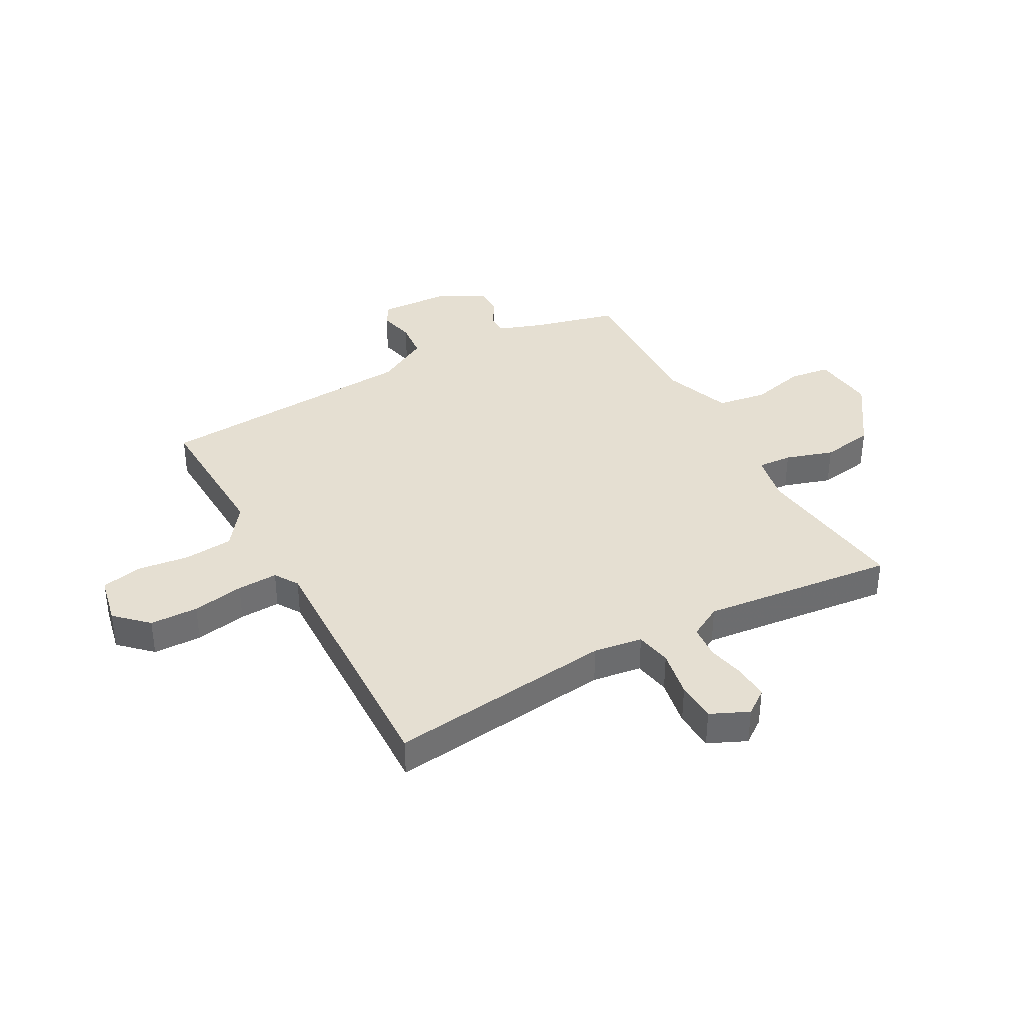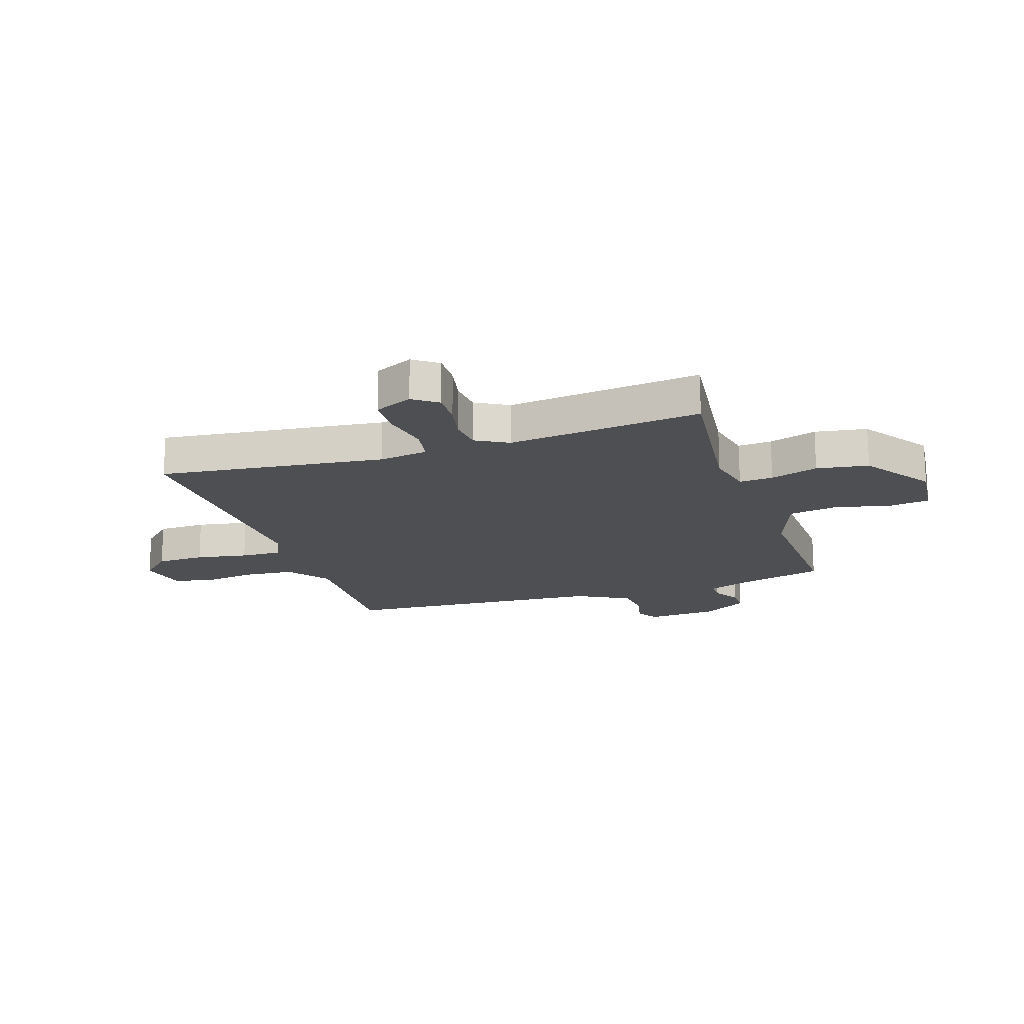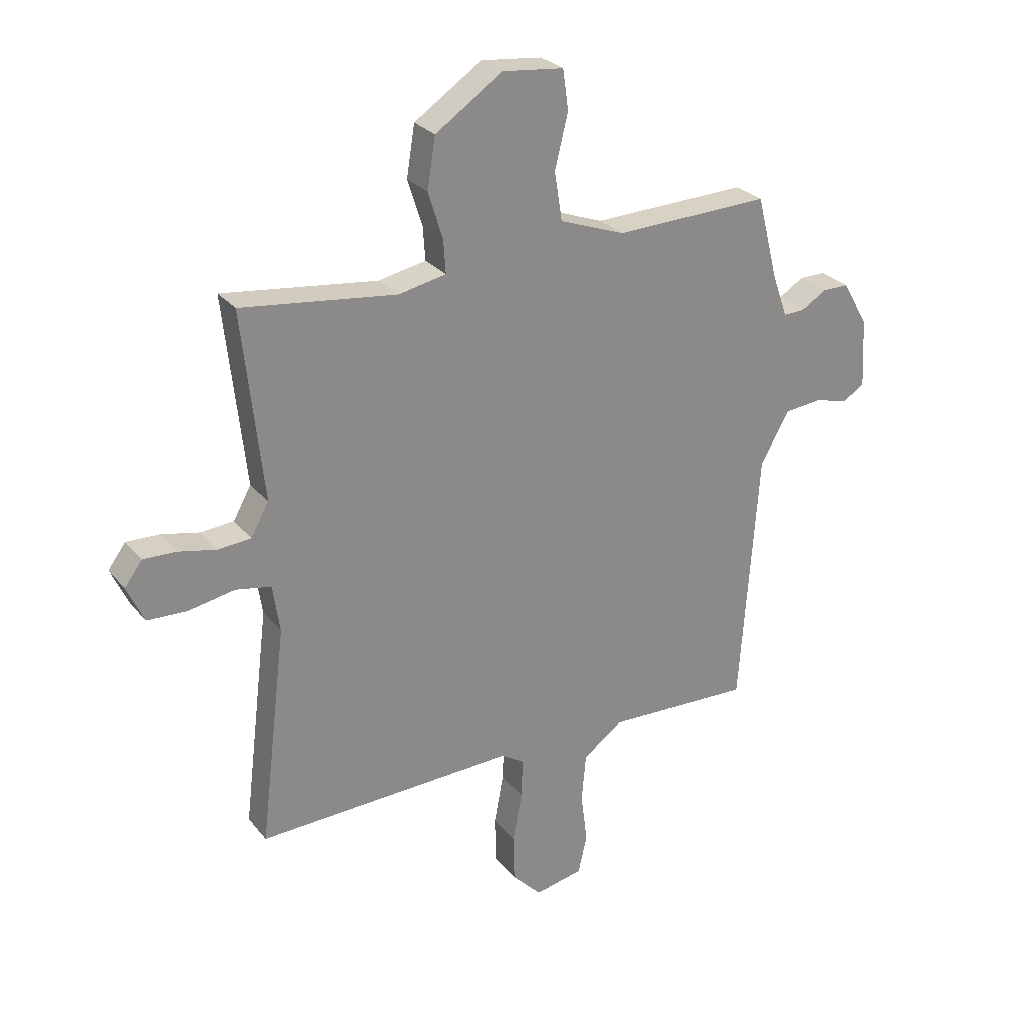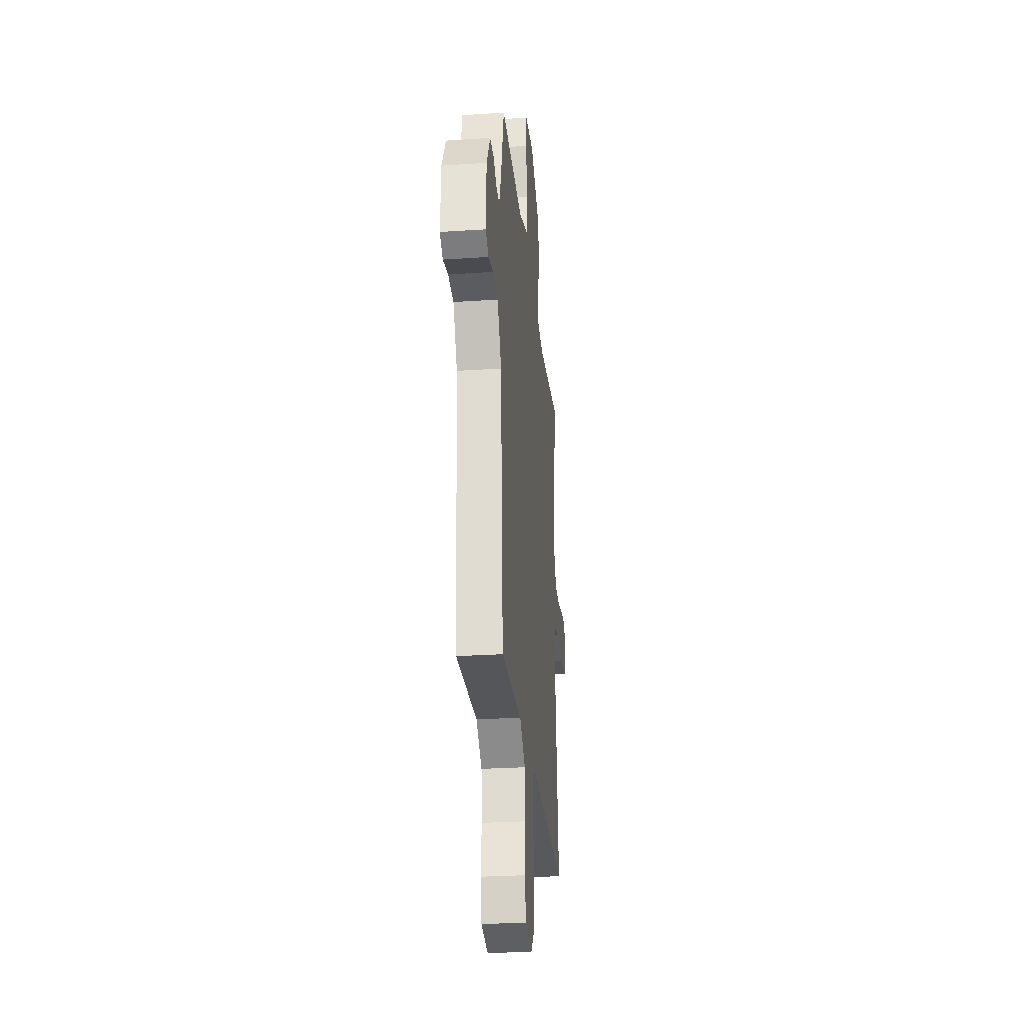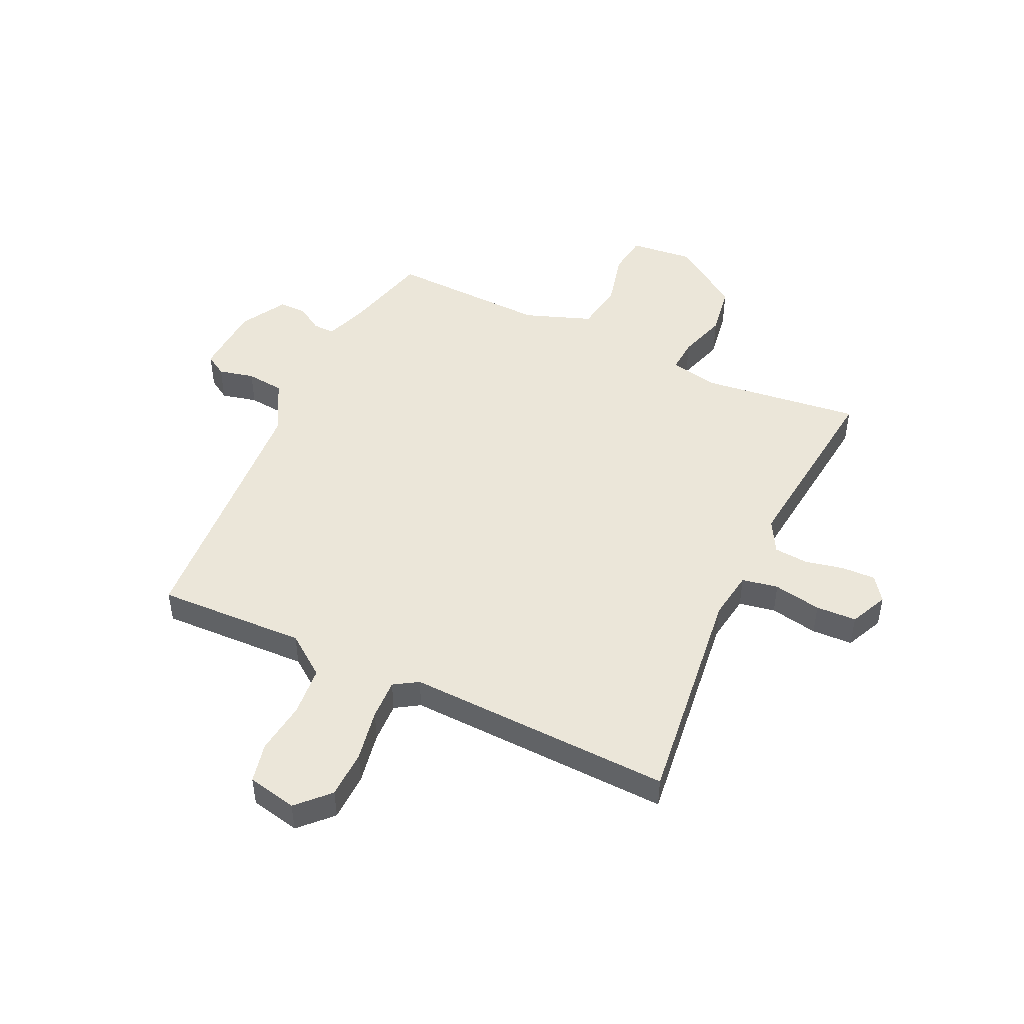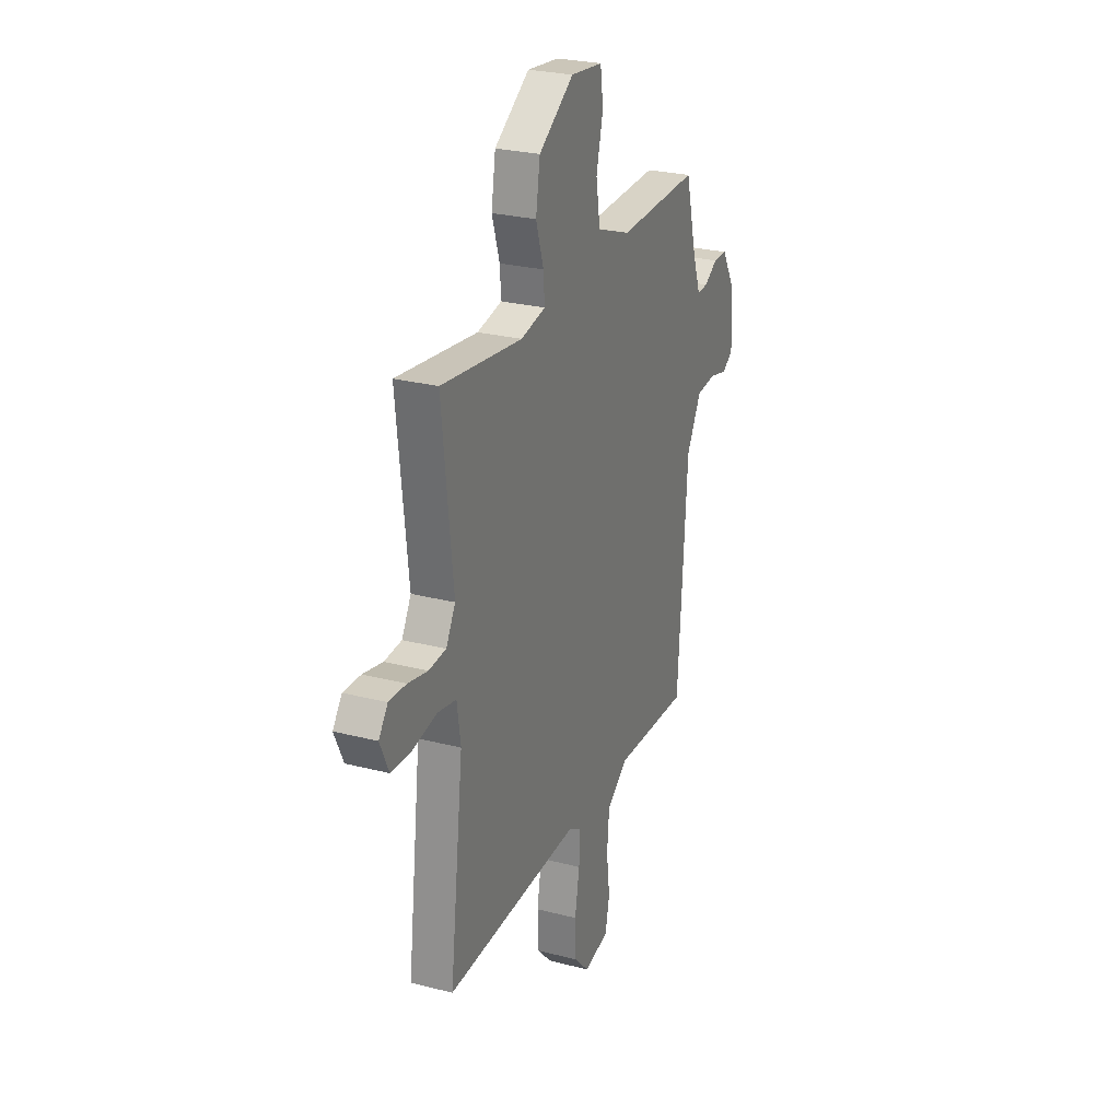
<metadata>
{"format":"obj","ext":"obj","renderer":"f3d","projection":"perspective","resolution":1024,"background":"white","views":[{"elev":37.5,"azim":-118.8,"up":"+Y"},{"elev":-17.7,"azim":-71.6,"up":"+Y"},{"elev":27.1,"azim":-30.1,"up":"+Z"},{"elev":-27.8,"azim":95.8,"up":"+Z"},{"elev":47.8,"azim":-154.8,"up":"+Y"},{"elev":26.2,"azim":-67.7,"up":"+Z"}]}
</metadata>
<code>
v -0.5 0.07 -0.5
v -0.451 0.07 -0.094
v -0.464 0.07 -0.006
v -0.529 0.07 0.006
v -0.615 0.07 -0.01
v -0.688 0.07 -0.007
v -0.719 0.07 0.061
v -0.687 0.07 0.105
v -0.626 0.07 0.103
v -0.556 0.07 0.088
v -0.495 0.07 0.093
v -0.462 0.07 0.152
v -0.5 0.07 0.5
v -0.214 0.07 0.465
v -0.127 0.07 0.483
v -0.131 0.07 0.544
v -0.158 0.07 0.63
v -0.143 0.07 0.723
v -0.019 0.07 0.807
v 0.094 0.07 0.795
v 0.104 0.07 0.722
v 0.08 0.07 0.623
v 0.094 0.07 0.534
v 0.214 0.07 0.49
v 0.5 0.07 0.5
v 0.539 0.07 0.347
v 0.567 0.07 0.268
v 0.606 0.07 0.269
v 0.653 0.07 0.298
v 0.702 0.07 0.298
v 0.749 0.07 0.216
v 0.756 0.07 0.088
v 0.717 0.07 0.064
v 0.653 0.07 0.079
v 0.585 0.07 0.072
v 0.533 0.07 -0.023
v 0.5 0.07 -0.5
v 0.233 0.07 -0.49
v 0.159 0.07 -0.545
v 0.151 0.07 -0.634
v 0.163 0.07 -0.728
v 0.147 0.07 -0.8
v 0.058 0.07 -0.819
v 0.004 0.07 -0.763
v 0.002 0.07 -0.676
v 0.019 0.07 -0.583
v 0.022 0.07 -0.51
v -0.021 0.07 -0.483
v -0.5 0 -0.5
v -0.451 0 -0.094
v -0.464 0 -0.006
v -0.529 0 0.006
v -0.615 0 -0.01
v -0.688 0 -0.007
v -0.719 0 0.061
v -0.687 0 0.105
v -0.626 0 0.103
v -0.556 0 0.088
v -0.495 0 0.093
v -0.462 0 0.152
v -0.5 0 0.5
v -0.214 0 0.465
v -0.127 0 0.483
v -0.131 0 0.544
v -0.158 0 0.63
v -0.143 0 0.723
v -0.019 0 0.807
v 0.094 0 0.795
v 0.104 0 0.722
v 0.08 0 0.623
v 0.094 0 0.534
v 0.214 0 0.49
v 0.5 0 0.5
v 0.539 0 0.347
v 0.567 0 0.268
v 0.606 0 0.269
v 0.653 0 0.298
v 0.702 0 0.298
v 0.749 0 0.216
v 0.756 0 0.088
v 0.717 0 0.064
v 0.653 0 0.079
v 0.585 0 0.072
v 0.533 0 -0.023
v 0.5 0 -0.5
v 0.233 0 -0.49
v 0.159 0 -0.545
v 0.151 0 -0.634
v 0.163 0 -0.728
v 0.147 0 -0.8
v 0.058 0 -0.819
v 0.004 0 -0.763
v 0.002 0 -0.676
v 0.019 0 -0.583
v 0.022 0 -0.51
v -0.021 0 -0.483
f 44 45 46
f 43 44 46
f 42 43 46
f 41 42 46
f 40 41 46
f 39 40 46 47
f 38 39 47 48
f 36 37 38
f 35 36 38 48
f 32 33 34
f 31 32 34
f 30 31 34
f 29 30 34
f 28 29 34
f 27 28 34 35
f 48 1 2
f 35 48 2
f 27 35 2
f 26 27 2
f 20 21 22
f 19 20 22
f 18 19 22
f 17 18 22
f 16 17 22
f 15 16 22 23
f 12 13 14
f 11 12 14 15
f 8 9 10
f 7 8 10
f 6 7 10
f 5 6 10
f 4 5 10
f 3 4 10 11
f 26 2 3
f 25 26 3
f 24 25 3
f 15 23 24
f 11 15 24
f 3 11 24
f 94 93 92
f 94 92 91
f 94 91 90
f 94 90 89
f 94 89 88
f 95 94 88 87
f 96 95 87 86
f 86 85 84
f 96 86 84 83
f 82 81 80
f 82 80 79
f 82 79 78
f 82 78 77
f 82 77 76
f 83 82 76 75
f 50 49 96
f 50 96 83
f 50 83 75
f 50 75 74
f 70 69 68
f 70 68 67
f 70 67 66
f 70 66 65
f 70 65 64
f 71 70 64 63
f 62 61 60
f 63 62 60 59
f 58 57 56
f 58 56 55
f 58 55 54
f 58 54 53
f 58 53 52
f 59 58 52 51
f 51 50 74
f 51 74 73
f 51 73 72
f 72 71 63
f 72 63 59
f 72 59 51
f 1 49 50 2
f 2 50 51 3
f 3 51 52 4
f 4 52 53 5
f 5 53 54 6
f 6 54 55 7
f 7 55 56 8
f 8 56 57 9
f 9 57 58 10
f 10 58 59 11
f 11 59 60 12
f 12 60 61 13
f 13 61 62 14
f 14 62 63 15
f 15 63 64 16
f 16 64 65 17
f 17 65 66 18
f 18 66 67 19
f 19 67 68 20
f 20 68 69 21
f 21 69 70 22
f 22 70 71 23
f 23 71 72 24
f 24 72 73 25
f 25 73 74 26
f 26 74 75 27
f 27 75 76 28
f 28 76 77 29
f 29 77 78 30
f 30 78 79 31
f 31 79 80 32
f 32 80 81 33
f 33 81 82 34
f 34 82 83 35
f 35 83 84 36
f 36 84 85 37
f 37 85 86 38
f 38 86 87 39
f 39 87 88 40
f 40 88 89 41
f 41 89 90 42
f 42 90 91 43
f 43 91 92 44
f 44 92 93 45
f 45 93 94 46
f 46 94 95 47
f 47 95 96 48
f 48 96 49 1

</code>
